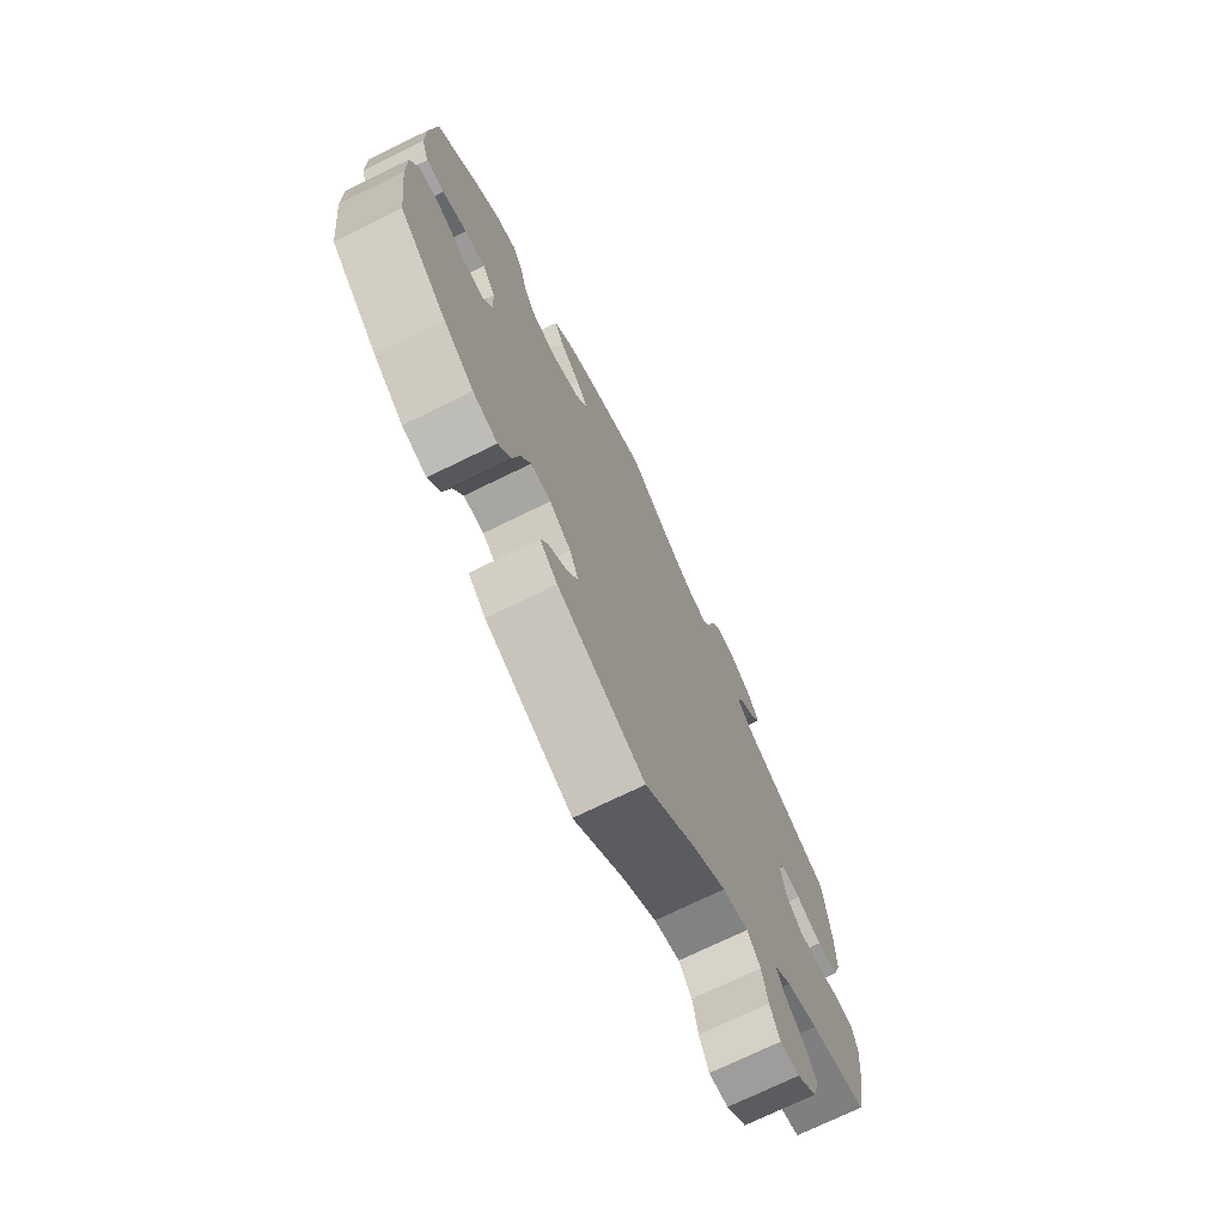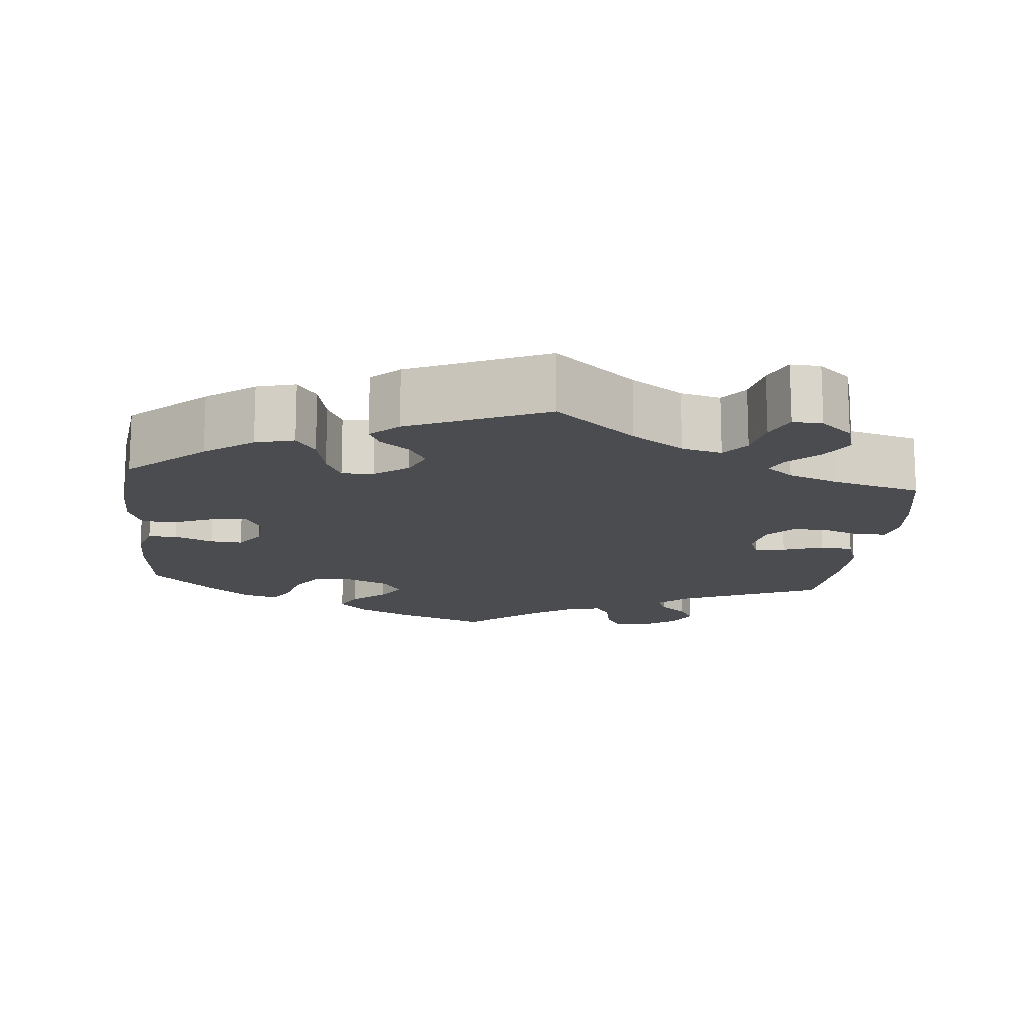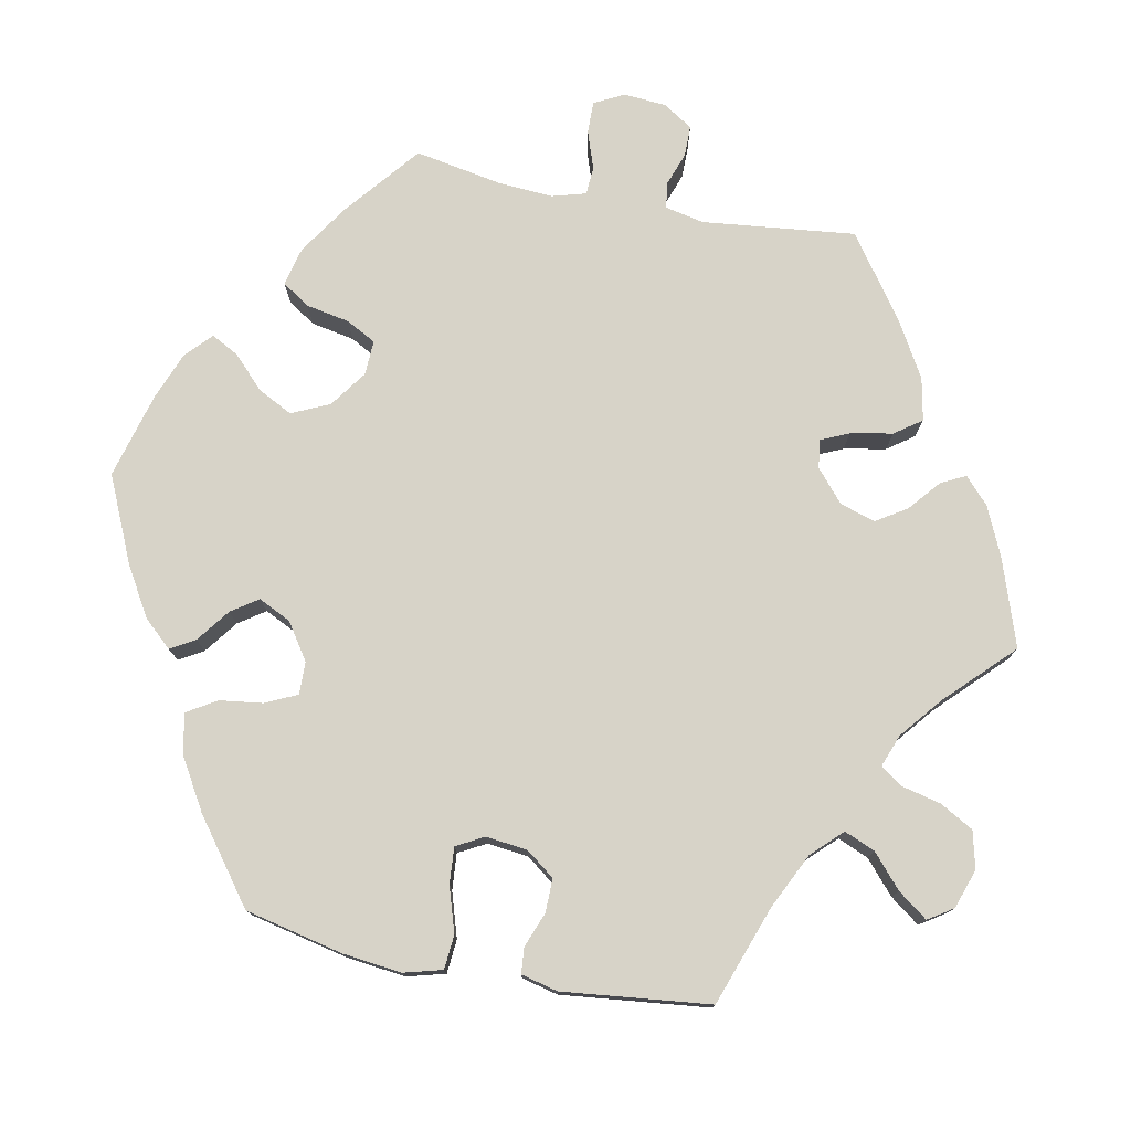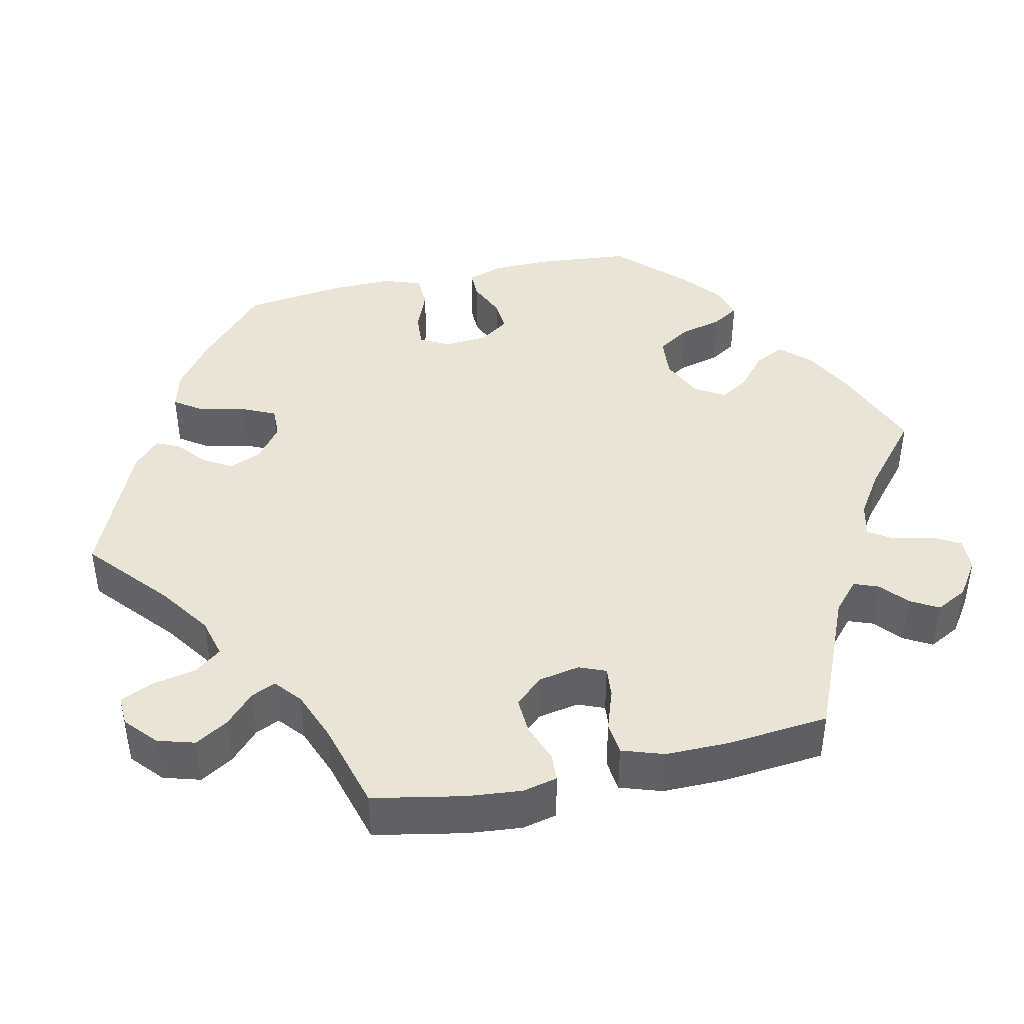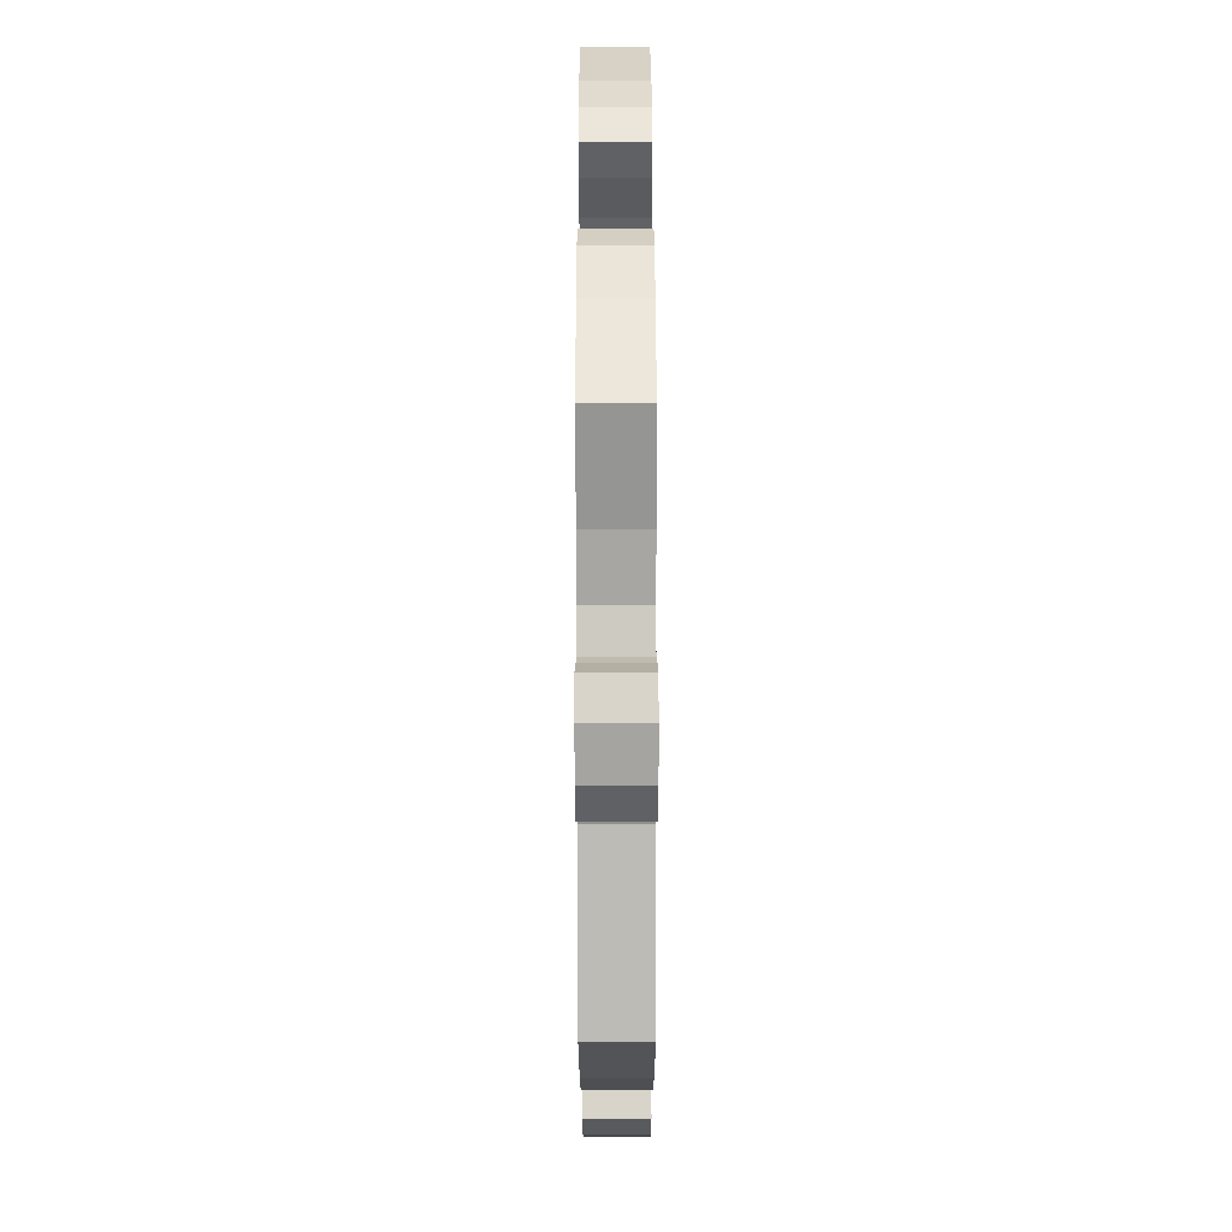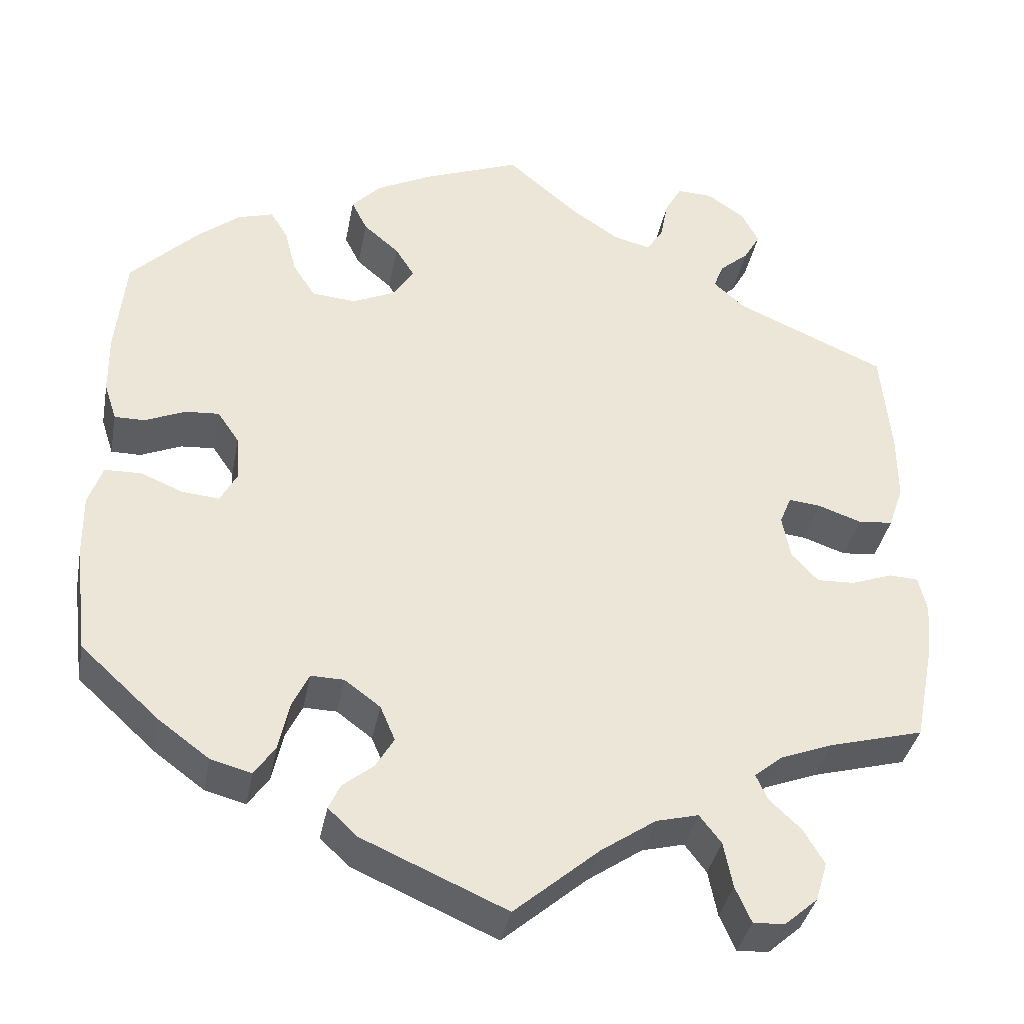
<metadata>
{"format":"obj","ext":"obj","renderer":"f3d","projection":"perspective","resolution":1024,"background":"white","views":[{"elev":-73.1,"azim":116.0,"up":"+Z"},{"elev":-14.9,"azim":174.3,"up":"+Y"},{"elev":76.5,"azim":161.2,"up":"+Y"},{"elev":42.6,"azim":-102.8,"up":"+Y"},{"elev":72.2,"azim":-90.1,"up":"+Z"},{"elev":-37.0,"azim":169.3,"up":"+Z"}]}
</metadata>
<code>
v -0.32 0.07 0.368
v -0.282 0.07 0.402
v -0.294 0.07 0.433
v -0.329 0.07 0.463
v -0.349 0.07 0.498
v -0.328 0.07 0.538
v -0.283 0.07 0.569
v -0.24 0.07 0.571
v -0.22 0.07 0.535
v -0.21 0.07 0.484
v -0.19 0.07 0.454
v -0.146 0.07 0.465
v -0.089 0.07 0.503
v -0.001 0.07 0.578
v 0.116 0.07 0.533
v 0.183 0.07 0.499
v 0.218 0.07 0.462
v 0.199 0.07 0.424
v 0.156 0.07 0.387
v 0.133 0.07 0.35
v 0.157 0.07 0.312
v 0.21 0.07 0.288
v 0.263 0.07 0.293
v 0.29 0.07 0.335
v 0.304 0.07 0.39
v 0.325 0.07 0.424
v 0.368 0.07 0.411
v 0.419 0.07 0.37
v 0.5 0.07 0.289
v 0.512 0.07 0.169
v 0.511 0.07 0.096
v 0.496 0.07 0.05
v 0.46 0.07 0.05
v 0.411 0.07 0.071
v 0.37 0.07 0.074
v 0.344 0.07 0.036
v 0.34 0.07 -0.02
v 0.36 0.07 -0.057
v 0.405 0.07 -0.053
v 0.456 0.07 -0.032
v 0.5 0.07 -0.033
v 0.517 0.07 -0.082
v 0.516 0.07 -0.159
v 0.5 0.07 -0.289
v 0.405 0.07 -0.376
v 0.344 0.07 -0.421
v 0.295 0.07 -0.434
v 0.27 0.07 -0.398
v 0.257 0.07 -0.339
v 0.237 0.07 -0.297
v 0.197 0.07 -0.298
v 0.154 0.07 -0.33
v 0.136 0.07 -0.372
v 0.158 0.07 -0.409
v 0.195 0.07 -0.439
v 0.209 0.07 -0.469
v 0.174 0.07 -0.502
v 0 0.07 -0.578
v -0.102 0.07 -0.491
v -0.168 0.07 -0.446
v -0.219 0.07 -0.433
v -0.245 0.07 -0.467
v -0.256 0.07 -0.522
v -0.275 0.07 -0.565
v -0.313 0.07 -0.563
v -0.353 0.07 -0.528
v -0.367 0.07 -0.481
v -0.342 0.07 -0.439
v -0.304 0.07 -0.403
v -0.29 0.07 -0.372
v -0.324 0.07 -0.344
v -0.387 0.07 -0.32
v -0.501 0.07 -0.289
v -0.524 0.07 -0.174
v -0.531 0.07 -0.105
v -0.521 0.07 -0.061
v -0.486 0.07 -0.059
v -0.436 0.07 -0.077
v -0.39 0.07 -0.079
v -0.358 0.07 -0.044
v -0.348 0.07 0.009
v -0.362 0.07 0.043
v -0.401 0.07 0.039
v -0.453 0.07 0.021
v -0.495 0.07 0.025
v -0.513 0.07 0.078
v -0.513 0.07 0.157
v -0.501 0.07 0.289
v -0.32 0 0.368
v -0.282 0 0.402
v -0.294 0 0.433
v -0.329 0 0.463
v -0.349 0 0.498
v -0.328 0 0.538
v -0.283 0 0.569
v -0.24 0 0.571
v -0.22 0 0.535
v -0.21 0 0.484
v -0.19 0 0.454
v -0.146 0 0.465
v -0.089 0 0.503
v -0.001 0 0.578
v 0.116 0 0.533
v 0.183 0 0.499
v 0.218 0 0.462
v 0.199 0 0.424
v 0.156 0 0.387
v 0.133 0 0.35
v 0.157 0 0.312
v 0.21 0 0.288
v 0.263 0 0.293
v 0.29 0 0.335
v 0.304 0 0.39
v 0.325 0 0.424
v 0.368 0 0.411
v 0.419 0 0.37
v 0.5 0 0.289
v 0.512 0 0.169
v 0.511 0 0.096
v 0.496 0 0.05
v 0.46 0 0.05
v 0.411 0 0.071
v 0.37 0 0.074
v 0.344 0 0.036
v 0.34 0 -0.02
v 0.36 0 -0.057
v 0.405 0 -0.053
v 0.456 0 -0.032
v 0.5 0 -0.033
v 0.517 0 -0.082
v 0.516 0 -0.159
v 0.5 0 -0.289
v 0.405 0 -0.376
v 0.344 0 -0.421
v 0.295 0 -0.434
v 0.27 0 -0.398
v 0.257 0 -0.339
v 0.237 0 -0.297
v 0.197 0 -0.298
v 0.154 0 -0.33
v 0.136 0 -0.372
v 0.158 0 -0.409
v 0.195 0 -0.439
v 0.209 0 -0.469
v 0.174 0 -0.502
v 0 0 -0.578
v -0.102 0 -0.491
v -0.168 0 -0.446
v -0.219 0 -0.433
v -0.245 0 -0.467
v -0.256 0 -0.522
v -0.275 0 -0.565
v -0.313 0 -0.563
v -0.353 0 -0.528
v -0.367 0 -0.481
v -0.342 0 -0.439
v -0.304 0 -0.403
v -0.29 0 -0.372
v -0.324 0 -0.344
v -0.387 0 -0.32
v -0.501 0 -0.289
v -0.524 0 -0.174
v -0.531 0 -0.105
v -0.521 0 -0.061
v -0.486 0 -0.059
v -0.436 0 -0.077
v -0.39 0 -0.079
v -0.358 0 -0.044
v -0.348 0 0.009
v -0.362 0 0.043
v -0.401 0 0.039
v -0.453 0 0.021
v -0.495 0 0.025
v -0.513 0 0.078
v -0.513 0 0.157
v -0.501 0 0.289
f 87 88 1
f 86 87 1 2
f 83 84 85 86
f 82 83 86 2
f 81 82 2
f 75 76 77 78
f 75 78 79
f 72 73 74 75
f 71 72 75 79
f 70 71 79 80
f 66 67 68 69
f 66 69 70
f 65 66 70
f 62 63 64 65
f 62 65 70
f 61 62 70 80
f 56 57 58 59
f 54 55 56 59
f 53 54 59 60
f 52 53 60 61
f 46 47 48 49
f 46 49 50
f 45 46 50
f 44 45 50
f 43 44 50 51
f 39 40 41 42
f 38 39 42 43
f 31 32 33 34
f 31 34 35
f 30 31 35
f 29 30 35
f 28 29 35 36
f 24 25 26 27
f 23 24 27 28
f 16 17 18 19
f 16 19 20
f 13 14 15 16
f 12 13 16 20
f 11 12 20 21
f 7 8 9 10
f 7 10 11
f 6 7 11
f 3 4 5 6
f 2 3 6 11
f 81 2 11 21
f 51 52 61 80
f 38 43 51 80
f 37 38 80 81
f 36 37 81 21
f 23 28 36
f 22 23 36
f 21 22 36
f 89 176 175
f 90 89 175 174
f 174 173 172 171
f 90 174 171 170
f 90 170 169
f 166 165 164 163
f 167 166 163
f 163 162 161 160
f 167 163 160 159
f 168 167 159 158
f 157 156 155 154
f 158 157 154
f 158 154 153
f 153 152 151 150
f 158 153 150
f 168 158 150 149
f 147 146 145 144
f 147 144 143 142
f 148 147 142 141
f 149 148 141 140
f 137 136 135 134
f 138 137 134
f 138 134 133
f 138 133 132
f 139 138 132 131
f 130 129 128 127
f 131 130 127 126
f 122 121 120 119
f 123 122 119
f 123 119 118
f 123 118 117
f 124 123 117 116
f 115 114 113 112
f 116 115 112 111
f 107 106 105 104
f 108 107 104
f 104 103 102 101
f 108 104 101 100
f 109 108 100 99
f 98 97 96 95
f 99 98 95
f 99 95 94
f 94 93 92 91
f 99 94 91 90
f 109 99 90 169
f 168 149 140 139
f 168 139 131 126
f 169 168 126 125
f 109 169 125 124
f 124 116 111
f 124 111 110
f 124 110 109
f 1 89 90 2
f 2 90 91 3
f 3 91 92 4
f 4 92 93 5
f 5 93 94 6
f 6 94 95 7
f 7 95 96 8
f 8 96 97 9
f 9 97 98 10
f 10 98 99 11
f 11 99 100 12
f 12 100 101 13
f 13 101 102 14
f 14 102 103 15
f 15 103 104 16
f 16 104 105 17
f 17 105 106 18
f 18 106 107 19
f 19 107 108 20
f 20 108 109 21
f 21 109 110 22
f 22 110 111 23
f 23 111 112 24
f 24 112 113 25
f 25 113 114 26
f 26 114 115 27
f 27 115 116 28
f 28 116 117 29
f 29 117 118 30
f 30 118 119 31
f 31 119 120 32
f 32 120 121 33
f 33 121 122 34
f 34 122 123 35
f 35 123 124 36
f 36 124 125 37
f 37 125 126 38
f 38 126 127 39
f 39 127 128 40
f 40 128 129 41
f 41 129 130 42
f 42 130 131 43
f 43 131 132 44
f 44 132 133 45
f 45 133 134 46
f 46 134 135 47
f 47 135 136 48
f 48 136 137 49
f 49 137 138 50
f 50 138 139 51
f 51 139 140 52
f 52 140 141 53
f 53 141 142 54
f 54 142 143 55
f 55 143 144 56
f 56 144 145 57
f 57 145 146 58
f 58 146 147 59
f 59 147 148 60
f 60 148 149 61
f 61 149 150 62
f 62 150 151 63
f 63 151 152 64
f 64 152 153 65
f 65 153 154 66
f 66 154 155 67
f 67 155 156 68
f 68 156 157 69
f 69 157 158 70
f 70 158 159 71
f 71 159 160 72
f 72 160 161 73
f 73 161 162 74
f 74 162 163 75
f 75 163 164 76
f 76 164 165 77
f 77 165 166 78
f 78 166 167 79
f 79 167 168 80
f 80 168 169 81
f 81 169 170 82
f 82 170 171 83
f 83 171 172 84
f 84 172 173 85
f 85 173 174 86
f 86 174 175 87
f 87 175 176 88
f 88 176 89 1

</code>
